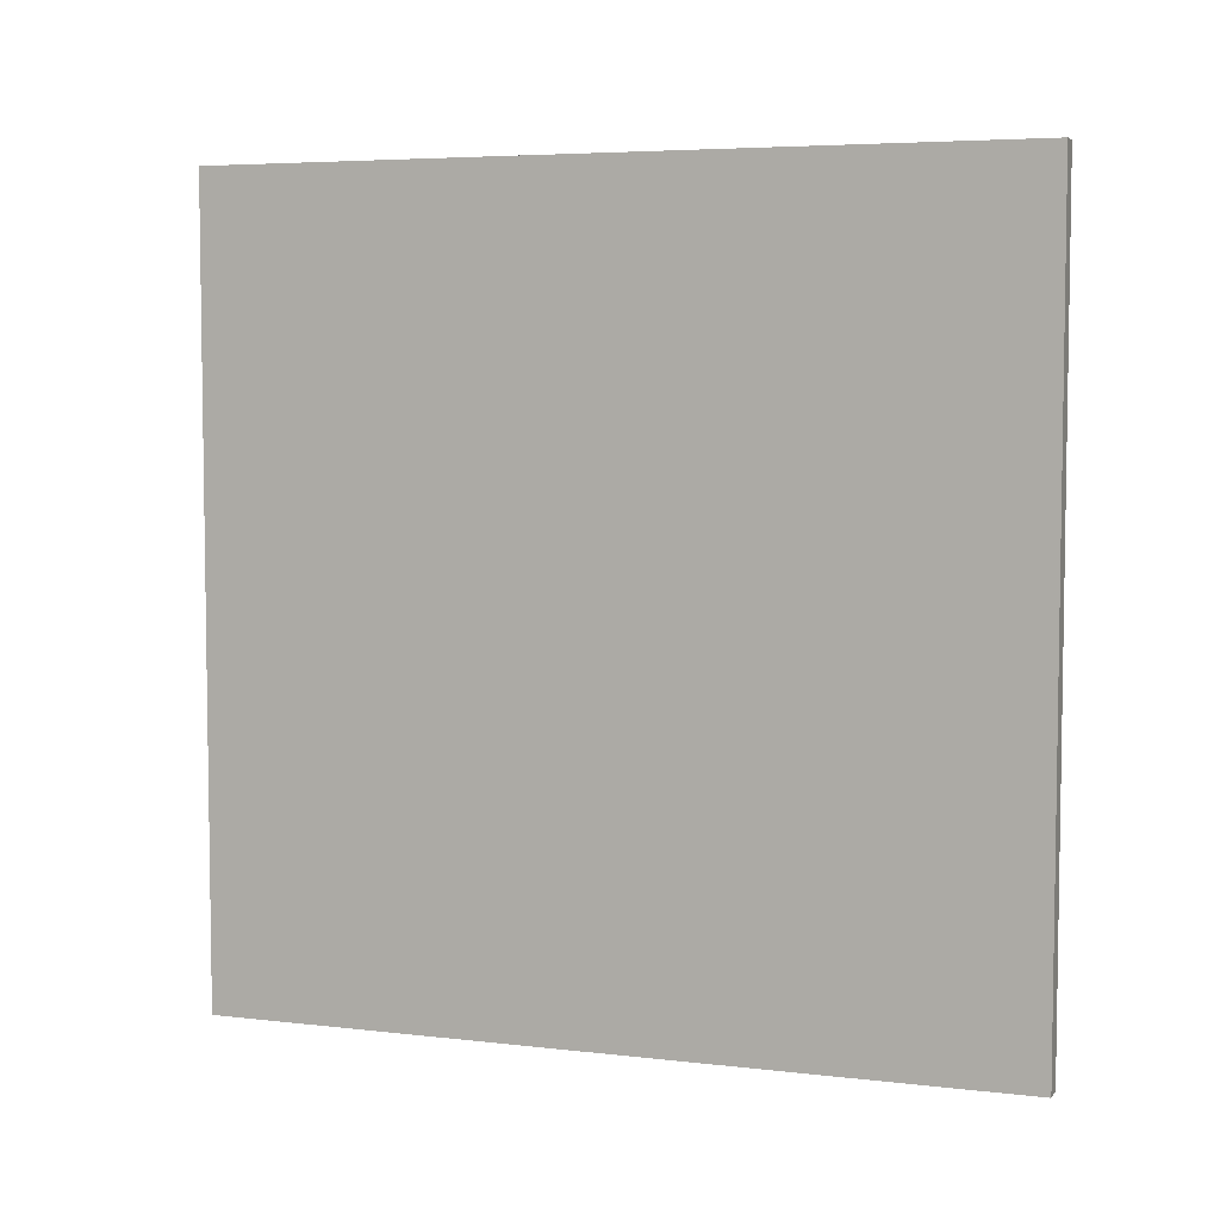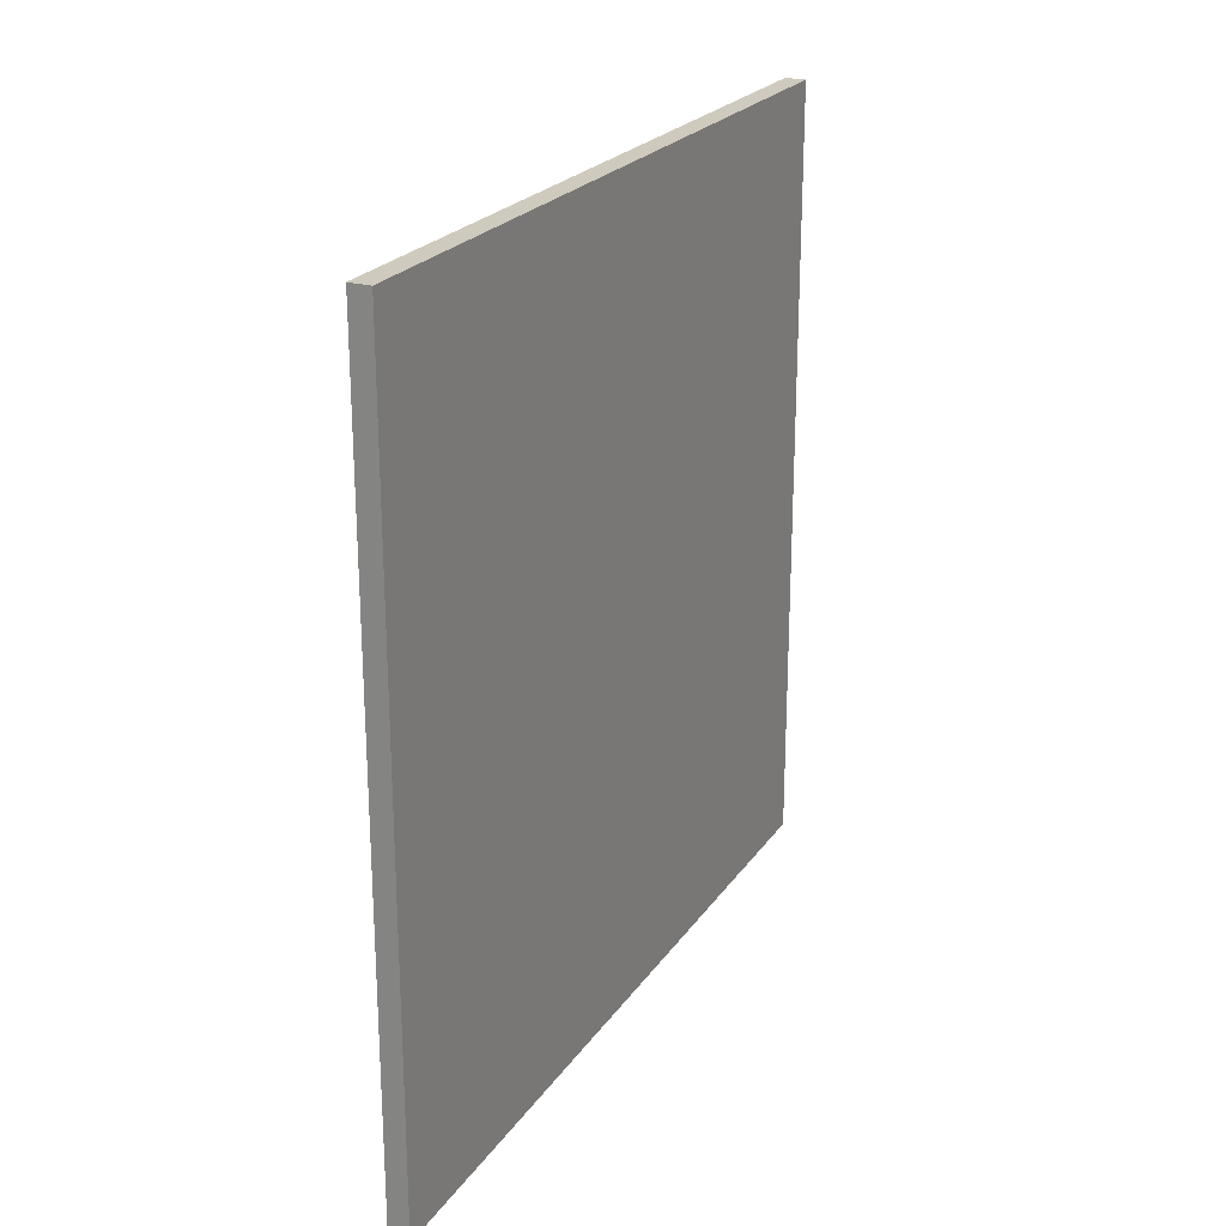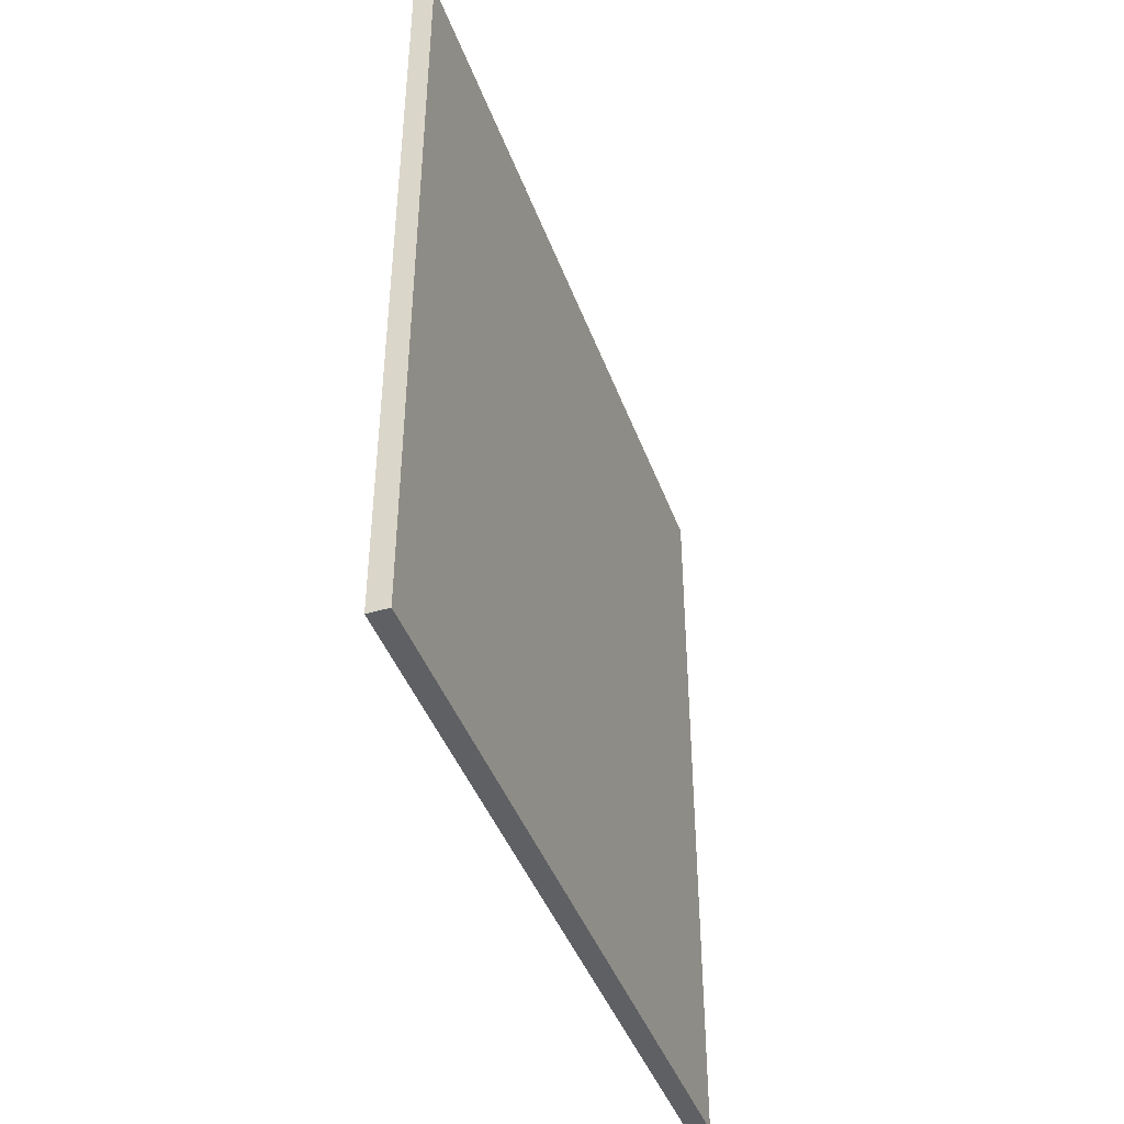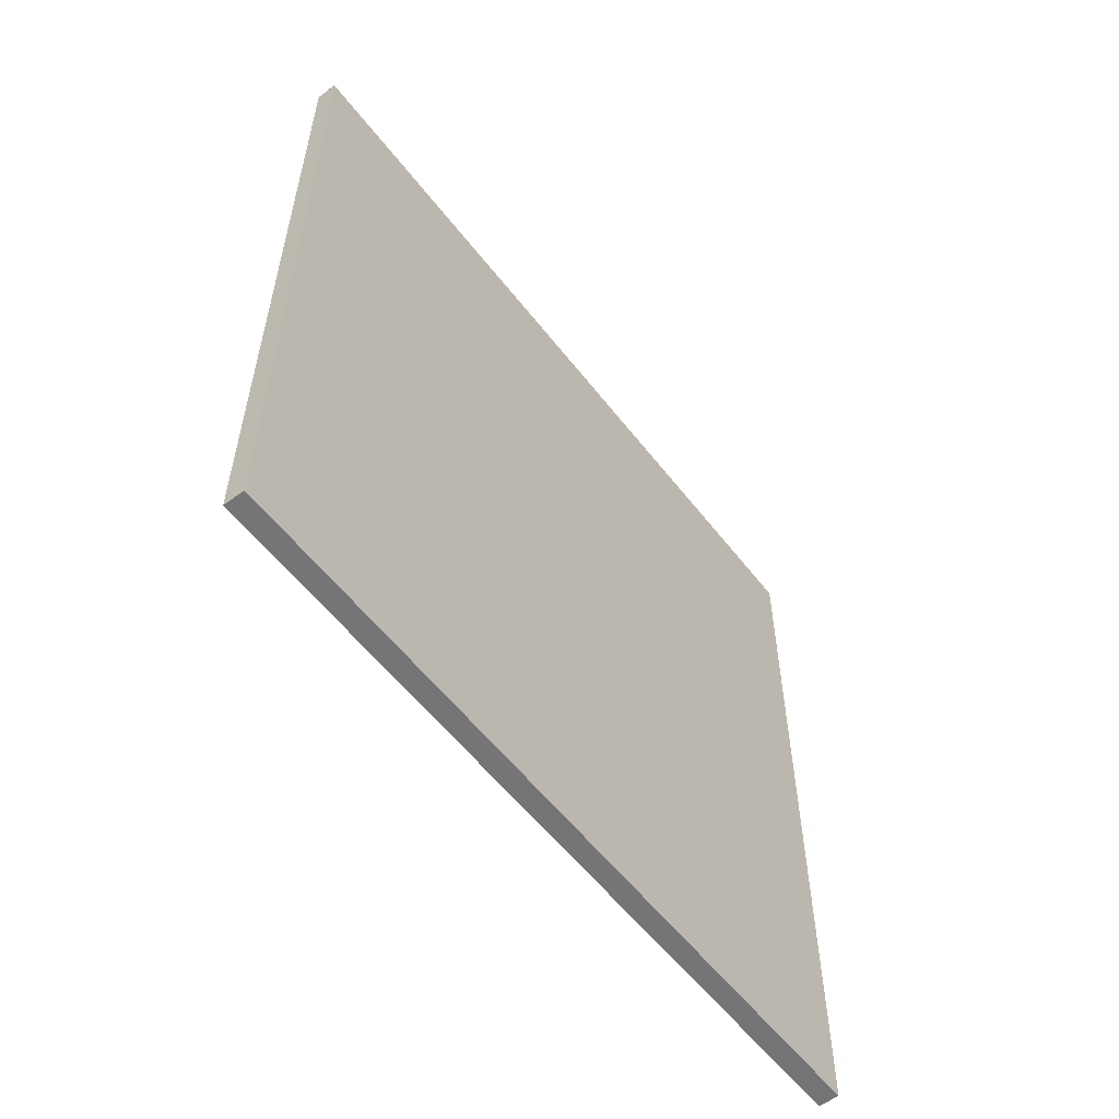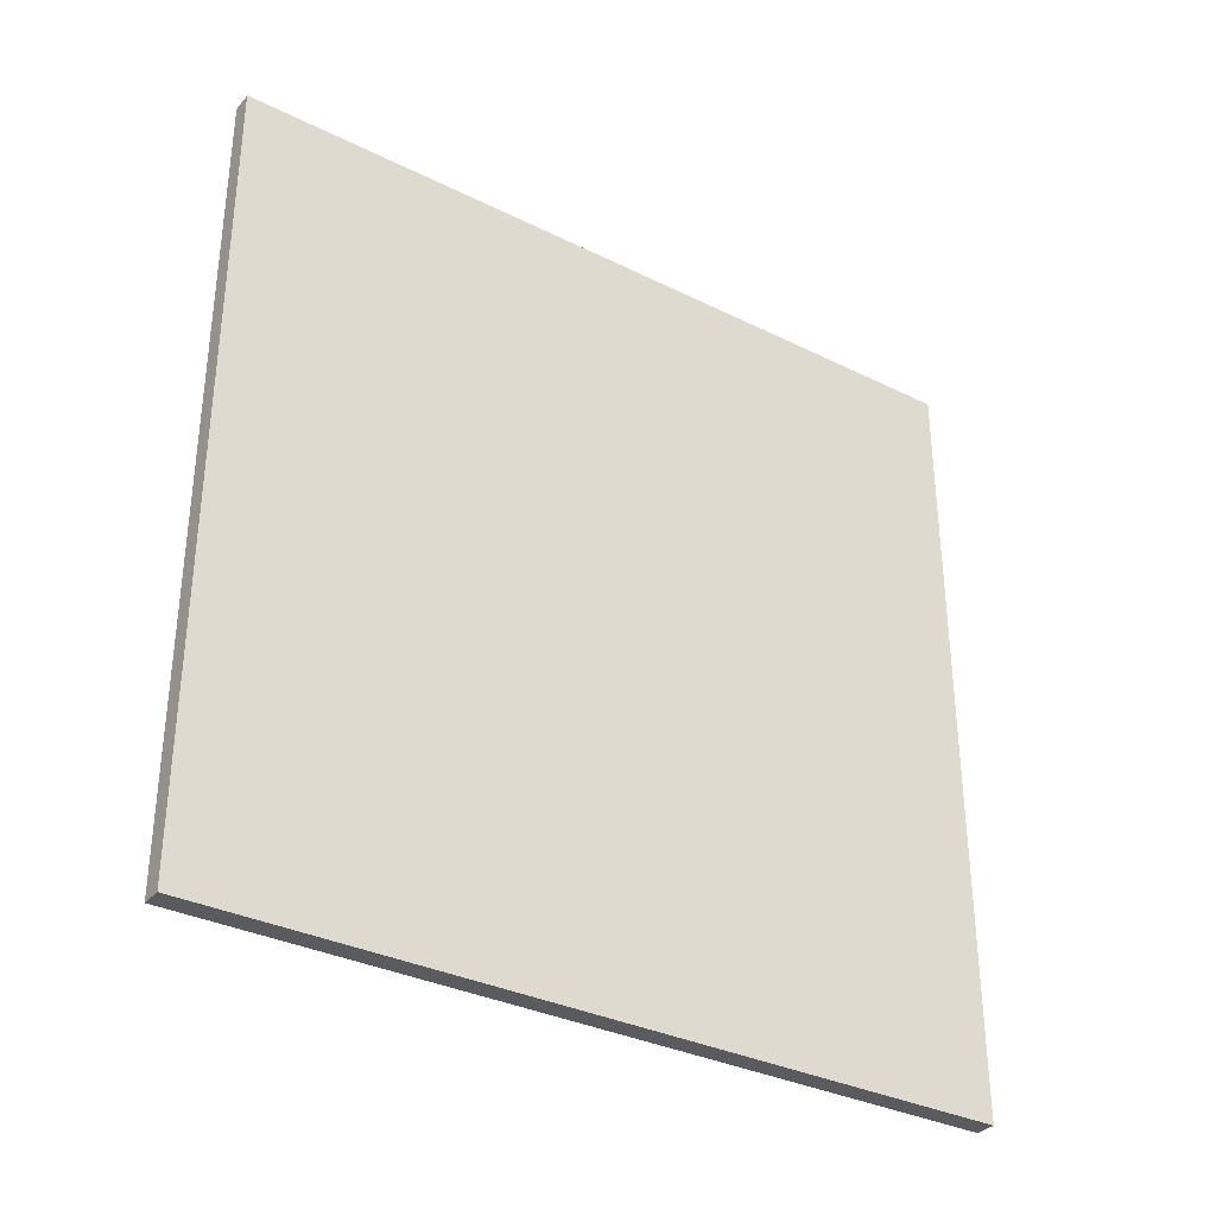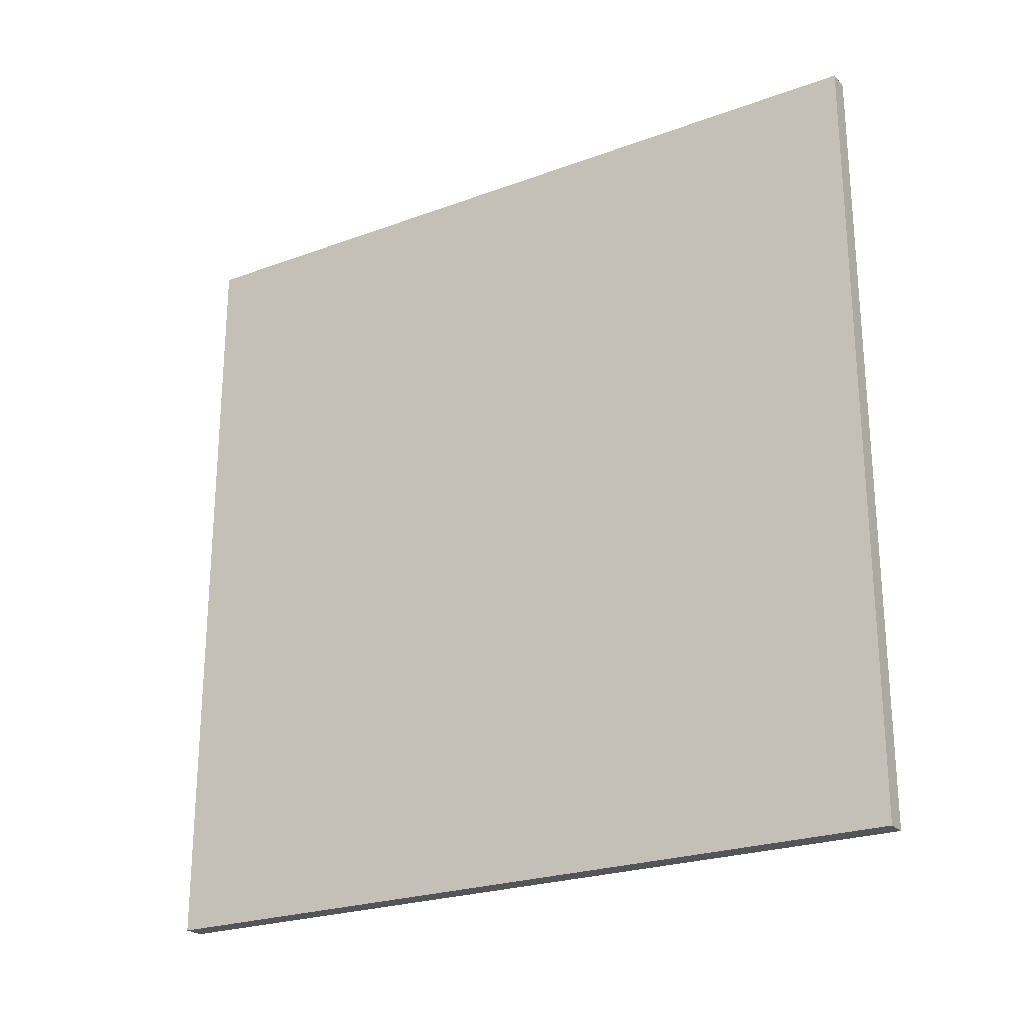
<metadata>
{"format":"obj","ext":"obj","renderer":"f3d","projection":"perspective","resolution":1024,"background":"white","views":[{"elev":5.4,"azim":109.9,"up":"+Y"},{"elev":23.2,"azim":-154.2,"up":"+Z"},{"elev":-43.0,"azim":-160.6,"up":"+Y"},{"elev":-56.6,"azim":37.2,"up":"+Y"},{"elev":-33.5,"azim":-124.1,"up":"+Z"},{"elev":-24.0,"azim":-58.5,"up":"+Z"}]}
</metadata>
<code>
g ventilationHatchDoor
v 2.564e-07 0.5 -1
v 9.352e-08 -0.5 -1
v -6.94e-08 -0.5 7.629e-08
v 9.352e-08 0.5 7.629e-08
v -0.02646 0.5 -1
v -0.02646 0.5 7.629e-08
v -0.02646 -0.5 7.629e-08
v -0.02646 -0.5 -1
v 2.564e-07 0.5 -1
v -0.02646 0.5 -1
v -0.02646 -0.5 -1
v 9.352e-08 -0.5 -1
v 9.352e-08 -0.5 -1
v -0.02646 -0.5 -1
v -0.02646 -0.5 7.629e-08
v -6.94e-08 -0.5 7.629e-08
v -6.94e-08 -0.5 7.629e-08
v -0.02646 -0.5 7.629e-08
v -0.02646 0.5 7.629e-08
v 9.352e-08 0.5 7.629e-08
v 9.352e-08 0.5 7.629e-08
v -0.02646 0.5 7.629e-08
v -0.02646 0.5 -1
v 2.564e-07 0.5 -1
g ventilationHatchDoor_0
f 3 2 1
f 4 3 1
f 7 6 5
f 8 7 5
f 11 10 9
f 12 11 9
f 15 14 13
f 16 15 13
f 19 18 17
f 20 19 17
f 23 22 21
f 24 23 21

</code>
